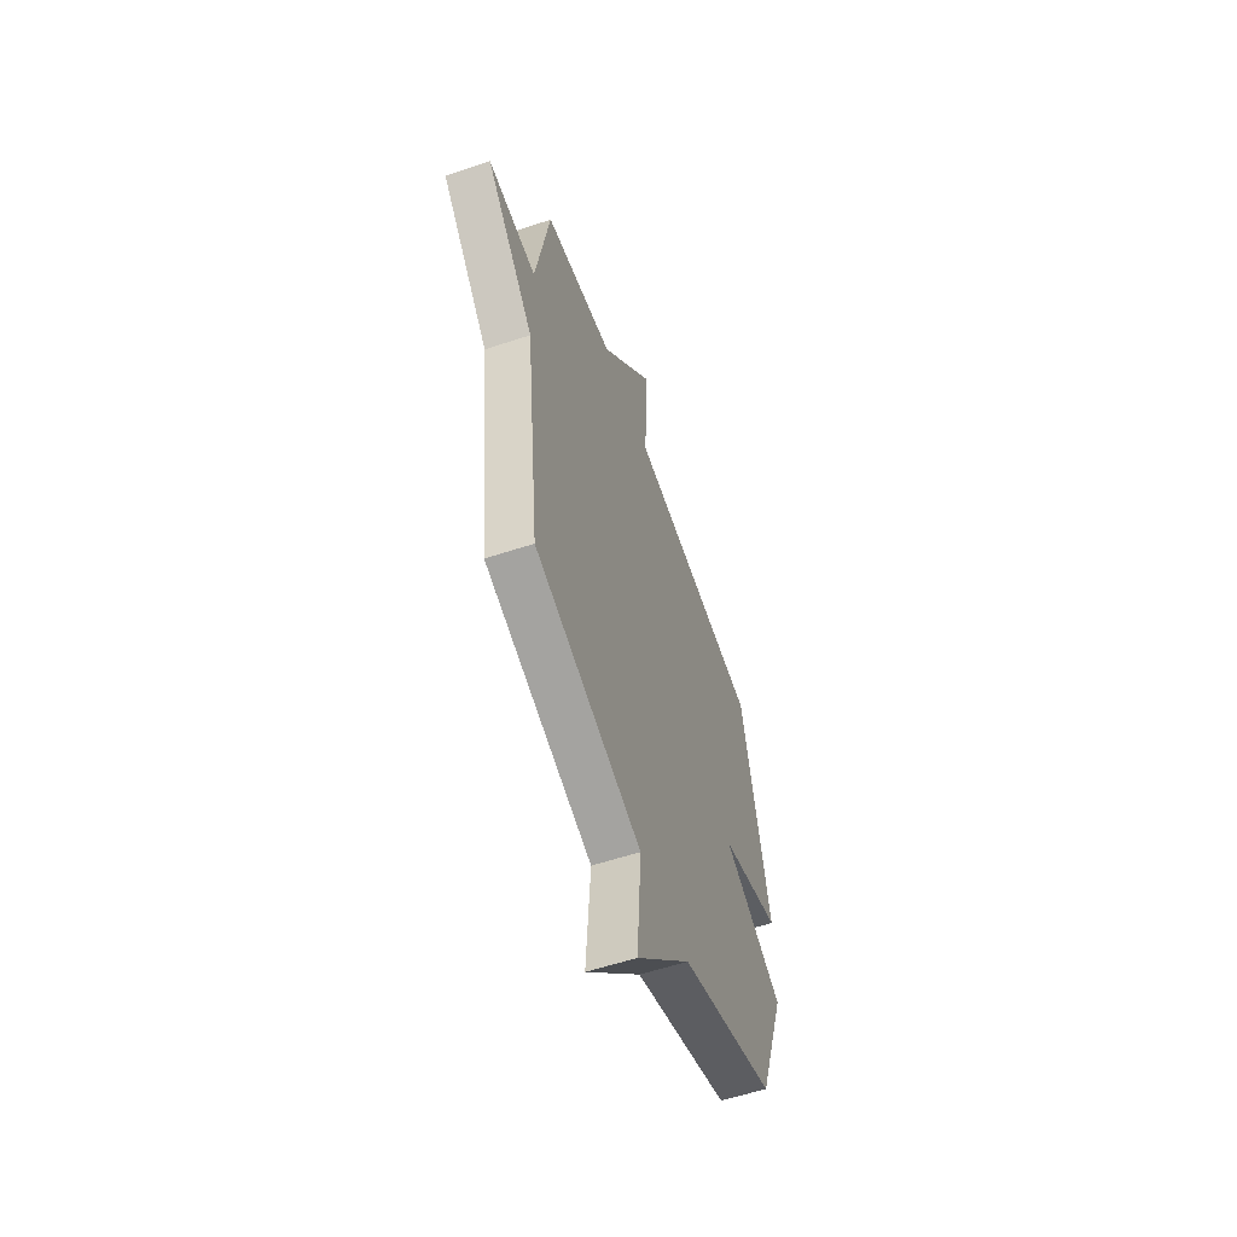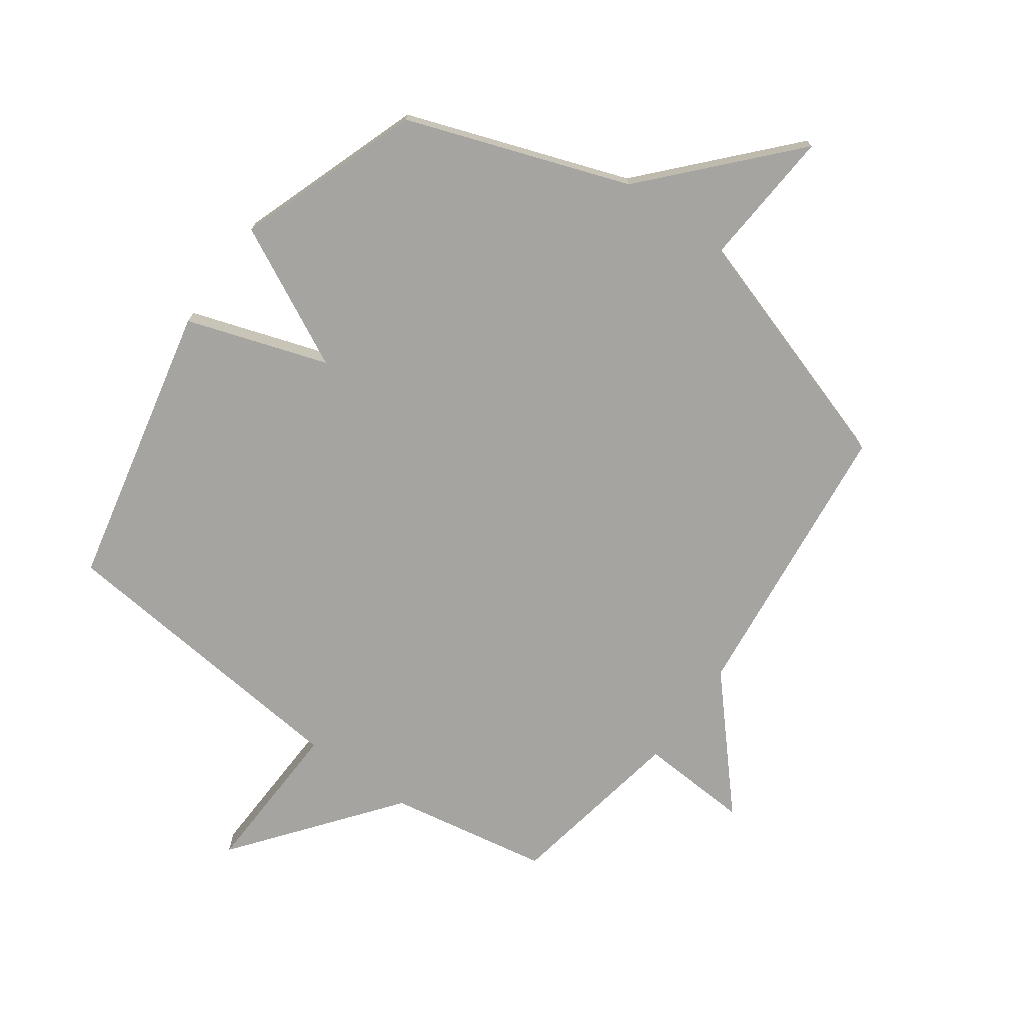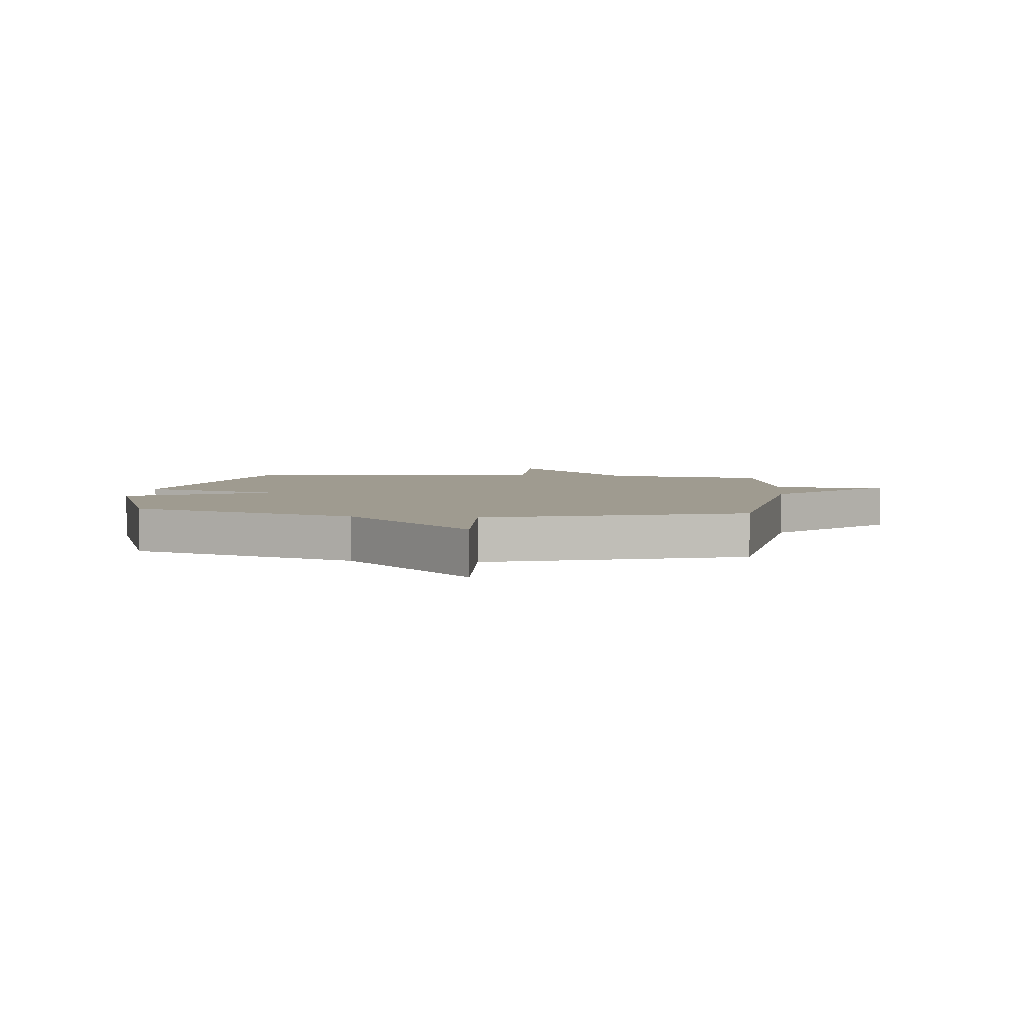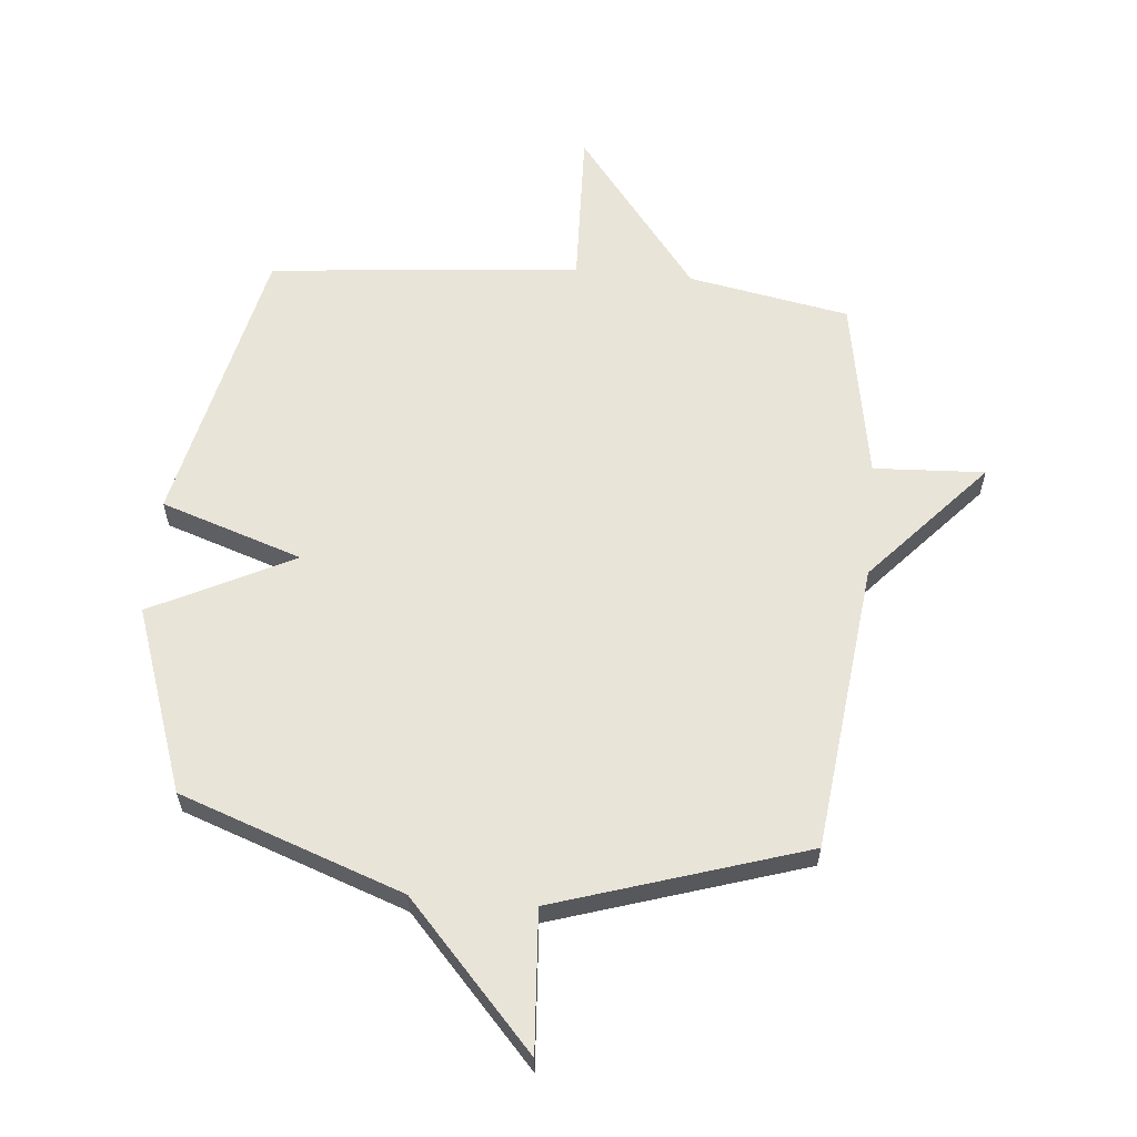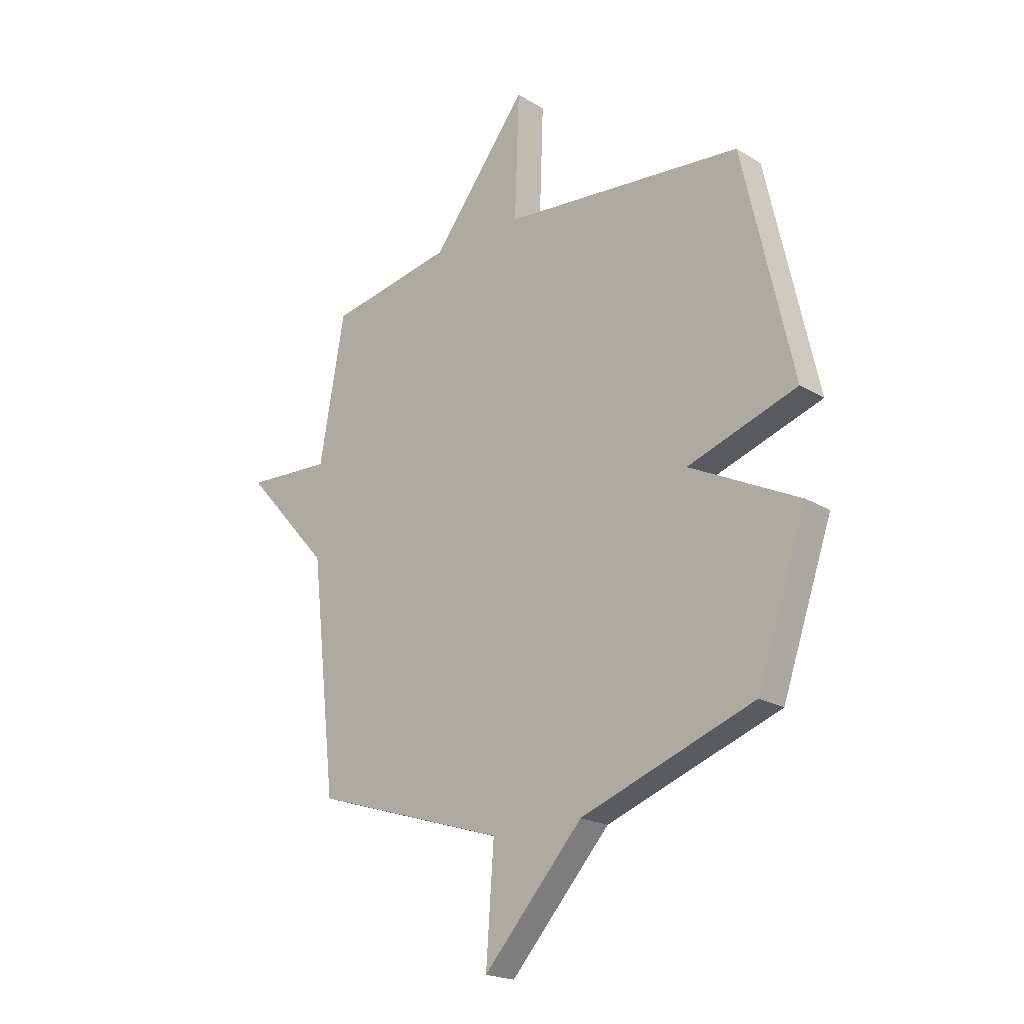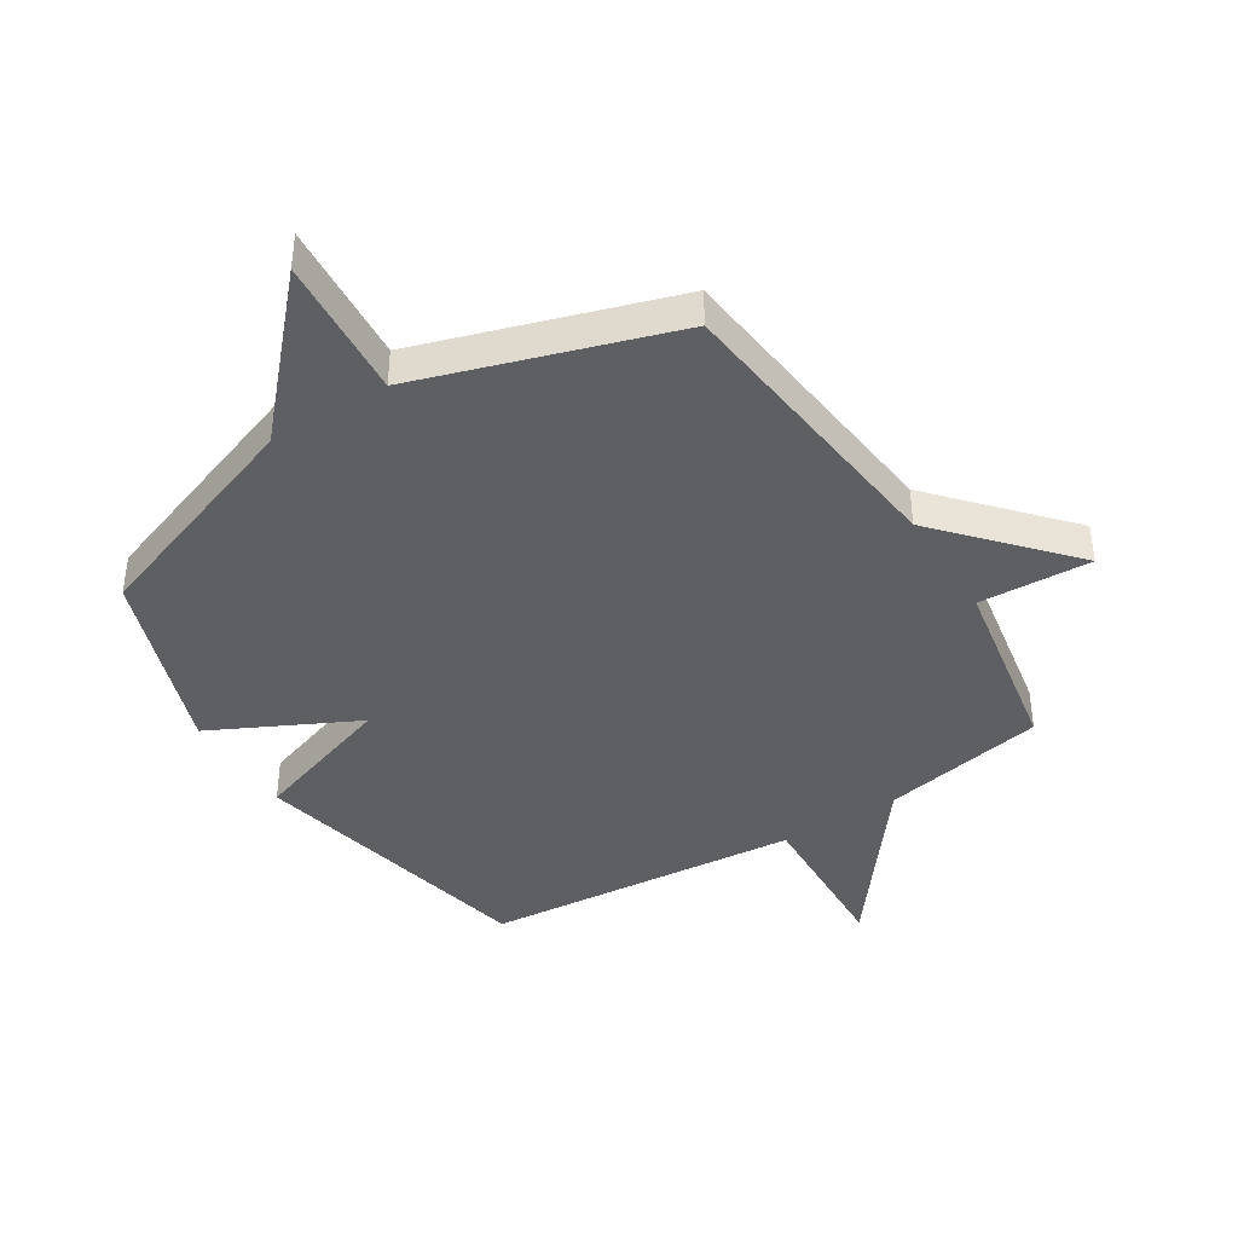
<metadata>
{"format":"obj","ext":"obj","renderer":"f3d","projection":"perspective","resolution":1024,"background":"white","views":[{"elev":-57.2,"azim":-70.9,"up":"+Z"},{"elev":-73.3,"azim":144.2,"up":"+Y"},{"elev":4.1,"azim":-173.9,"up":"+Y"},{"elev":60.6,"azim":-174.7,"up":"+Y"},{"elev":-20.7,"azim":42.6,"up":"+Z"},{"elev":-41.3,"azim":-147.8,"up":"+Y"}]}
</metadata>
<code>
v -0.5 0.07 -0.5
v -0.555 0.07 -0.009
v -0.743 0.07 0.201
v -0.555 0.07 0.191
v -0.5 0.07 0.5
v -0.227 0.07 0.55
v -0.017 0.07 0.82
v -0.027 0.07 0.55
v 0.5 0.07 0.5
v 0.609 0.07 0.014
v 0.369 0.07 -0.066
v 0.609 0.07 -0.186
v 0.5 0.07 -0.5
v 0.122 0.07 -0.635
v -0.095 0.07 -0.873
v -0.078 0.07 -0.635
v -0.5 0 -0.5
v -0.555 0 -0.009
v -0.743 0 0.201
v -0.555 0 0.191
v -0.5 0 0.5
v -0.227 0 0.55
v -0.017 0 0.82
v -0.027 0 0.55
v 0.5 0 0.5
v 0.609 0 0.014
v 0.369 0 -0.066
v 0.609 0 -0.186
v 0.5 0 -0.5
v 0.122 0 -0.635
v -0.095 0 -0.873
v -0.078 0 -0.635
f 14 15 16
f 16 1 2
f 14 16 2
f 13 14 2
f 12 13 2
f 11 12 2
f 10 11 2
f 9 10 2
f 8 9 2
f 6 7 8 2
f 4 5 6 2
f 2 3 4
f 32 31 30
f 18 17 32
f 18 32 30
f 18 30 29
f 18 29 28
f 18 28 27
f 18 27 26
f 18 26 25
f 18 25 24
f 18 24 23 22
f 18 22 21 20
f 20 19 18
f 1 17 18 2
f 2 18 19 3
f 3 19 20 4
f 4 20 21 5
f 5 21 22 6
f 6 22 23 7
f 7 23 24 8
f 8 24 25 9
f 9 25 26 10
f 10 26 27 11
f 11 27 28 12
f 12 28 29 13
f 13 29 30 14
f 14 30 31 15
f 15 31 32 16
f 16 32 17 1

</code>
